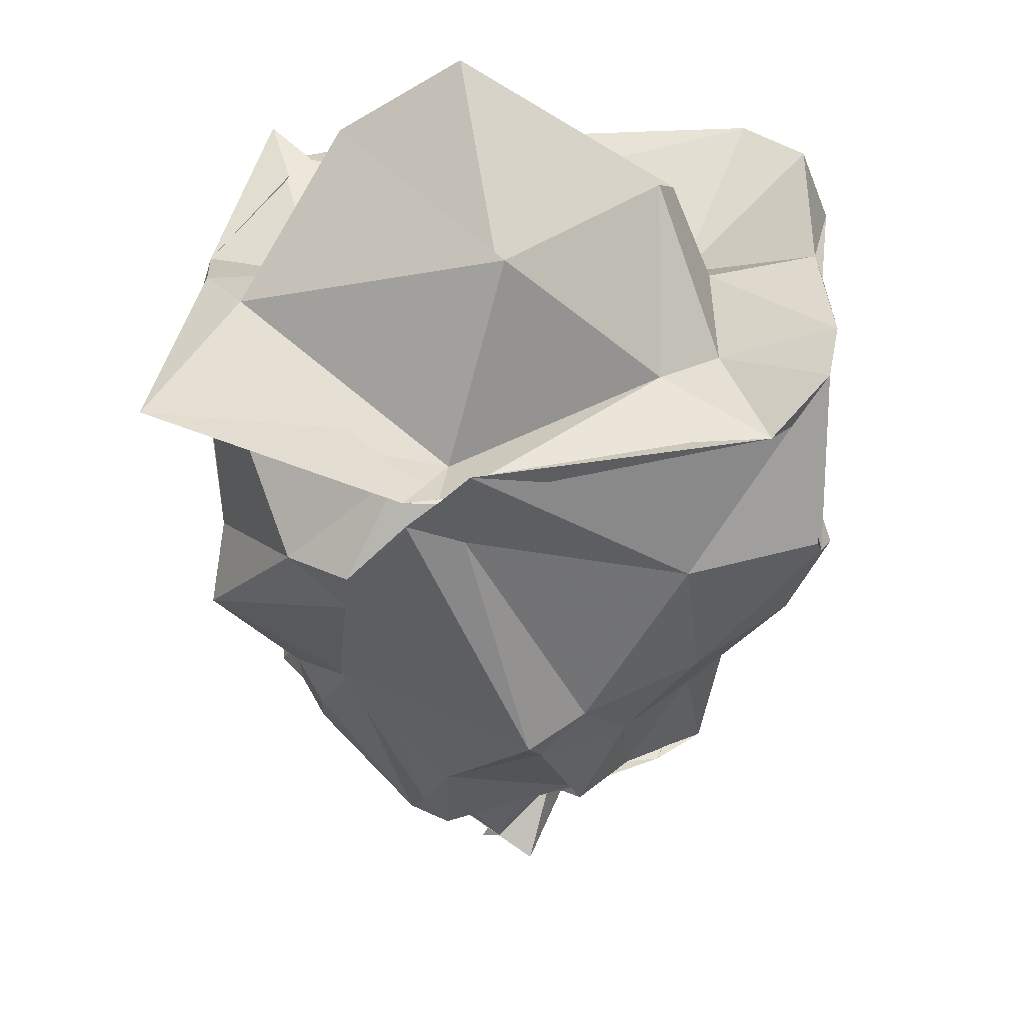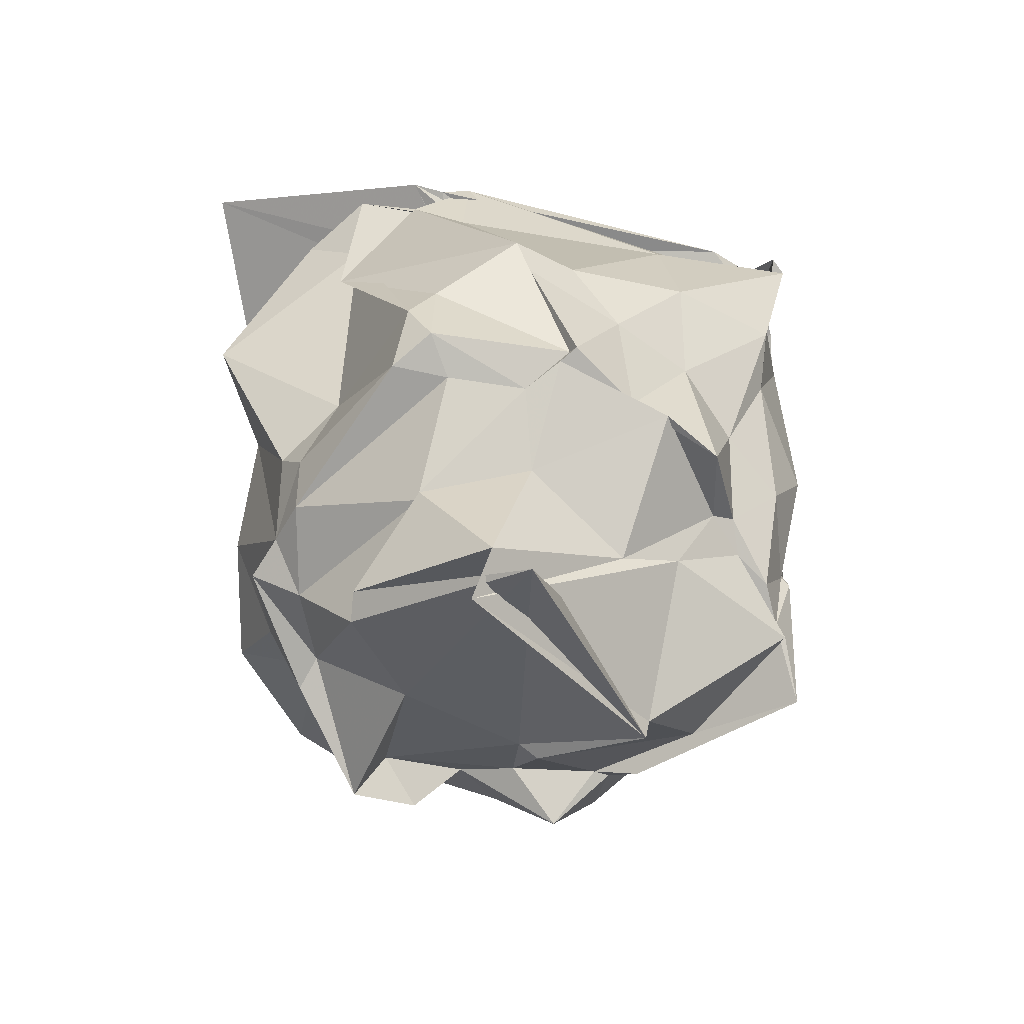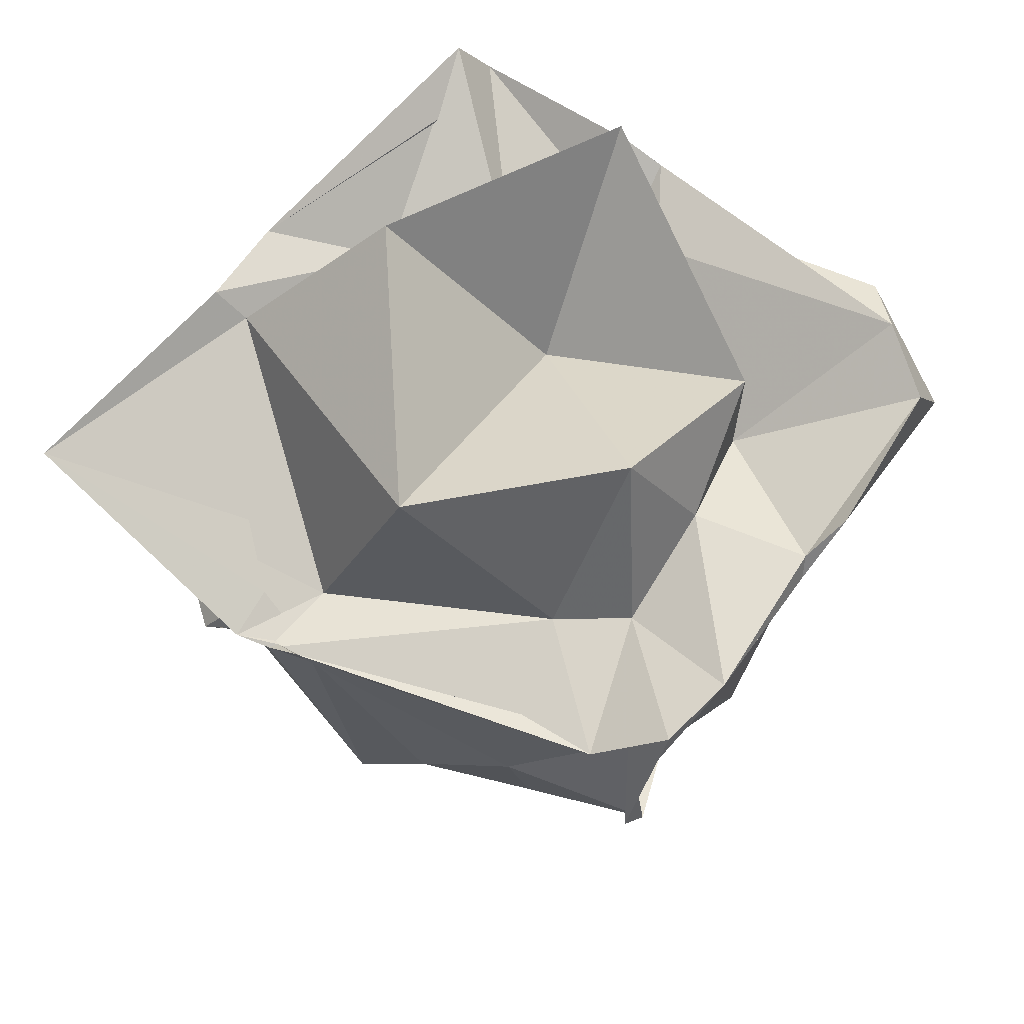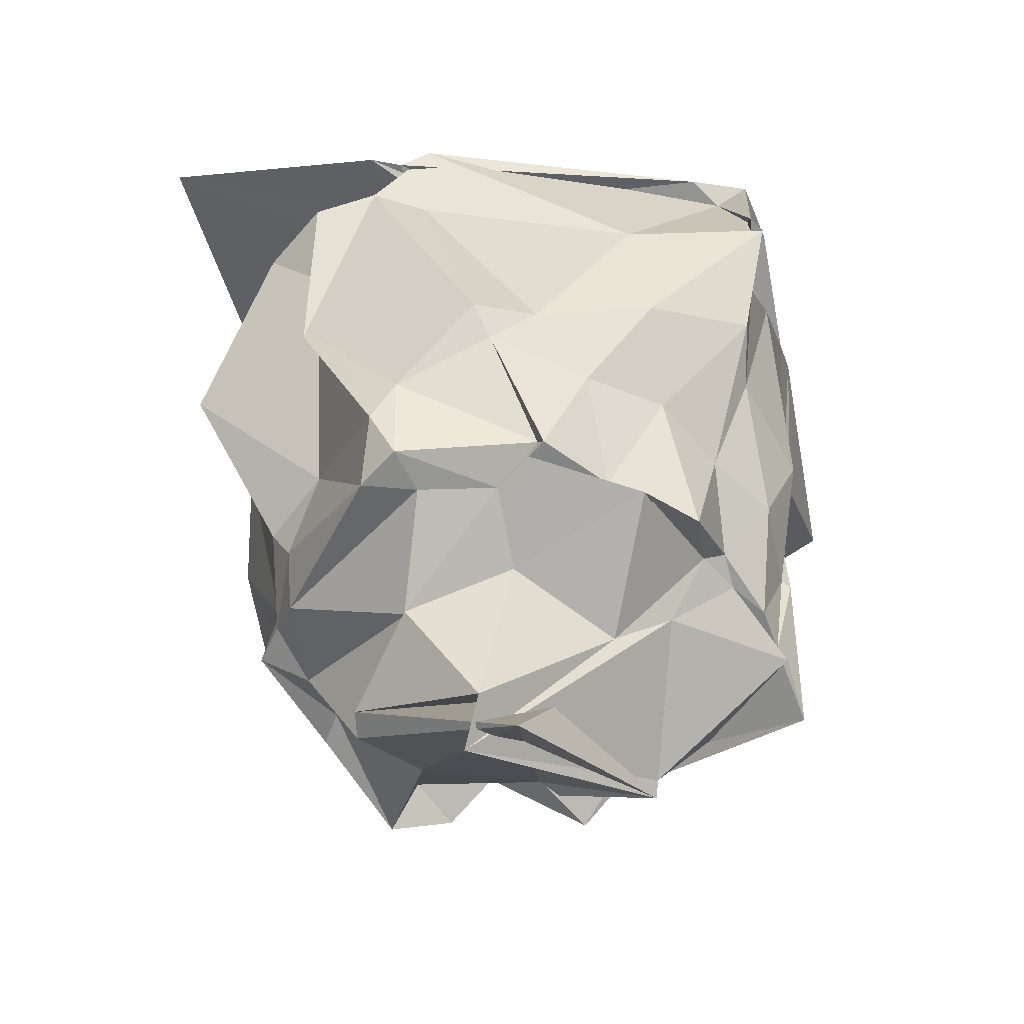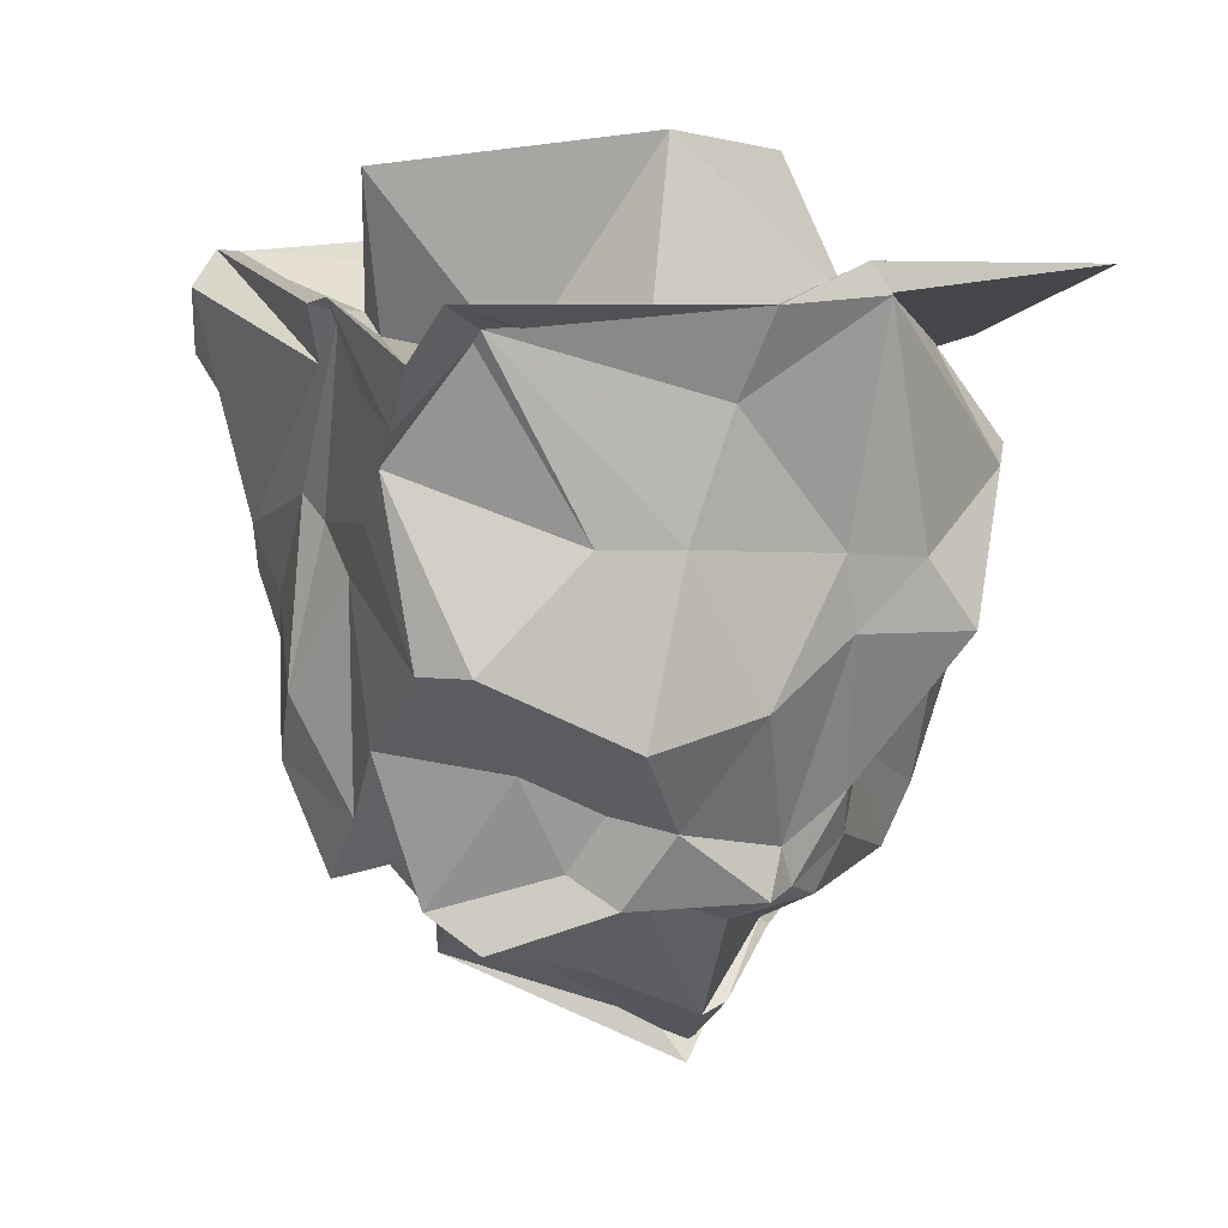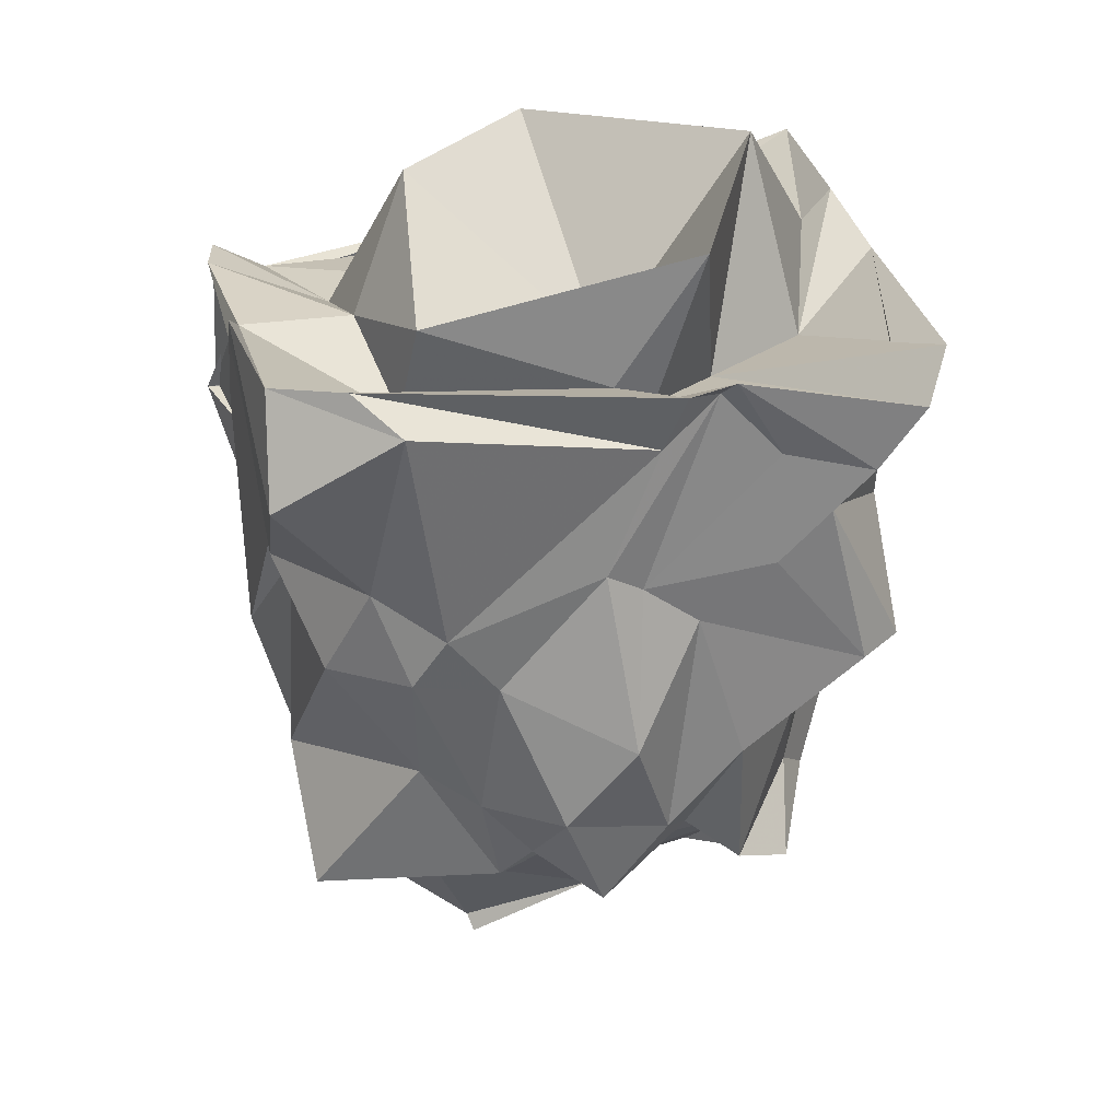
<metadata>
{"format":"obj","ext":"obj","renderer":"f3d","projection":"perspective","resolution":1024,"background":"white","views":[{"elev":36.5,"azim":-177.5,"up":"+Z"},{"elev":-72.0,"azim":-175.3,"up":"+Z"},{"elev":71.3,"azim":-143.0,"up":"+Z"},{"elev":-52.6,"azim":-167.4,"up":"+Z"},{"elev":11.8,"azim":63.8,"up":"+Z"},{"elev":27.0,"azim":-13.1,"up":"+Z"}]}
</metadata>
<code>
v -0.8177 -0.3642 1.051
v -1.148 -0.09068 -1.143
v 0.2046 -0.1542 0.9174
v 0.3044 0.3512 1.245
v 0.2974 0.3457 1.252
v -0.5341 1.038 0.9994
v -0.7257 1.082 0.9211
v -0.7005 1.162 0.9734
v -0.7961 1.171 1.075
v -1.978 0.6814 1
v -2.112 0.8518 0.5493
v -2.006 0.3354 1.144
v -2.139 -0.189 1.131
v -2.156 -0.4184 1.291
v -2.128 -1.176 0.8956
v -1.697 -1.318 1.18
v -0.8014 -1.168 0.9887
v -0.6062 -1.171 1.179
v -0.382 -1.187 0.9402
v -0.05107 -1.216 0.8584
v 0.03857 -0.9783 1.131
v 0.07636 -0.9698 1.174
v 0.181 0.2743 0.4036
v 0.2354 0.5493 0.3755
v -0.09839 1.052 0.6003
v -0.3404 1.227 0.6395
v -0.5558 1.151 0.8319
v -0.7678 1.093 0.7246
v -1.608 0.9308 0.477
v -2.152 0.7878 0.5456
v -2.063 0.5515 0.484
v -2.107 0.2916 0.6973
v -2.054 -0.4147 0.4532
v -2.068 -0.4965 0.4155
v -1.787 -1.016 0.4763
v -1.549 -1.164 0.3412
v -0.9898 -1.172 0.5338
v -0.8532 -1.143 0.4549
v -0.3835 -1.184 0.5261
v -0.2011 -1.2 0.7263
v 0.1683 -0.6322 0.4833
v 0.226 -0.3352 0.4695
v 0.1703 0.3162 0.1264
v 0.2724 0.7263 0.1191
v -0.3201 1.061 0.3705
v -0.2677 1.02 0.01538
v -1.013 1.171 -0.2325
v -1.229 1.027 -0.1594
v -1.667 0.8691 -0.01624
v -2.022 0.63 0.09484
v -1.976 0.4356 -0.04848
v -2.105 0.02331 -0.1136
v -1.987 -0.4384 0.3487
v -1.934 -0.8571 0.1229
v -1.665 -1.109 0.1518
v -1.361 -1.132 0.112
v -0.8951 -1.276 -0.1272
v -0.6459 -1.141 0.3064
v -0.03032 -1.159 0.09208
v 0.1351 -1.032 0.1053
v 0.3095 -0.5198 -0.1591
v 0.282 -0.06315 -0.07973
v -0.0009087 0.4042 -0.4526
v -0.2424 0.5937 -0.3799
v -0.5784 1.023 -0.6476
v -0.6836 1.049 -0.5025
v -1.057 1.079 -0.3383
v -1.391 0.8426 -0.3885
v -1.649 0.6131 -0.3335
v -1.806 0.3354 -0.3957
v -1.982 0.08414 -0.425
v -1.979 -0.2497 -0.4852
v -2.01 -0.28 -0.498
v -1.607 -0.8471 -0.3545
v -1.41 -1.005 -0.4383
v -1.141 -1.219 -0.4295
v -0.7333 -1.107 -0.5547
v -0.47 -1.143 -0.2504
v -0.1466 -0.7593 -0.3044
v -0.03467 -0.4958 -0.4411
v 0.1271 -0.3108 -0.4866
v 0.0414 0.1223 -0.6068
v -0.09386 0.4478 -0.6392
v -0.5113 0.8602 -0.851
v -0.6685 0.9709 -0.8275
v -1.187 0.8317 -0.7382
v -1.216 0.8577 -0.7769
v -1.414 0.6193 -0.7862
v -1.723 0.3914 -0.8227
v -1.784 0.07805 -0.6585
v -1.895 -0.1712 -0.756
v -1.92 -0.3317 -0.8007
v -1.974 -0.6059 -0.9421
v -1.33 -0.9352 -0.7859
v -1.215 -0.9827 -0.6746
v -0.9754 -1.107 -0.8356
v -0.6102 -0.9054 -0.6796
v -0.4166 -0.9886 -0.8131
v -0.1239 -0.5981 -0.6523
v -0.004112 -0.456 -0.7679
v 0.1304 0.03244 -0.7642
v 0.02209 0.1751 -0.7583
v 0.3132 -0.06757 1.232
v 0.264 0.2876 1.352
v 0.3698 1.169 1.321
v -0.5572 1.232 0.9985
v -0.6791 1.193 0.9723
v -1.893 0.8071 1.028
v -2.107 0.6261 1.197
v -2.152 0.3465 1.227
v -2.107 -0.244 1.201
v -2.101 -0.9987 1.27
v -1.851 -1.17 1.299
v -0.7308 -1.234 1.199
v -0.5628 -1.227 1.232
v 0.1166 -1.231 1.082
v 0.1999 -1.14 1.268
v -0.05606 -0.3381 1.014
v 0.1453 0.2707 1.24
v -0.6975 0.8934 0.9237
v -1.482 0.4866 1.078
v -1.712 0.2987 1.052
v -1.681 -0.1405 1.161
v -1.59 -0.5506 0.933
v -0.9182 -0.9605 1.141
v -0.7756 -0.9621 1.074
v -0.4709 -0.608 0.9972
v -0.2168 -0.1763 1.755
v -0.8956 0.6213 1.653
v -1.46 0.006078 1.644
v -1.538 -0.6485 1.284
v -0.6284 -1.075 1.638
v -0.08097 0.3256 -0.8341
v -0.717 0.8005 -0.8603
v -1.008 0.7251 -0.8335
v -1.148 0.8106 -0.7899
v -1.545 0.5671 -0.812
v -1.703 0.1137 -0.7058
v -1.792 -0.05732 -0.7069
v -1.951 -0.377 -0.8251
v -1.564 -0.7654 -0.8107
v -1.156 -0.9506 -0.6981
v -0.8286 -0.883 -0.7545
v -0.3158 -0.7932 -0.7539
v -0.1897 -0.8719 -0.9165
v -0.08115 -0.3446 -0.7417
v -0.05849 -0.02551 -0.8691
v -0.5796 0.3909 -1.076
v -0.5834 0.4309 -1.108
v -1.008 0.442 -0.9793
v -1.327 0.09401 -1.073
v -1.544 0.01391 -0.9236
v -1.378 -0.5051 -1.255
v -0.9383 -0.729 -1.021
v -0.8679 -0.6813 -0.974
v -0.4528 -0.3758 -1.119
v -0.2939 0.004161 -1.293
v -0.3123 0.1132 -1.265
v -0.8531 0.3343 -1.529
v -0.7689 0.1963 -1.668
v -1.361 -0.5489 -1.308
v -0.9926 0.3007 -1.698
f 3 23 4
f 4 23 24
f 4 24 5
f 5 24 25
f 5 25 6
f 6 25 26
f 6 26 7
f 7 26 27
f 7 27 8
f 8 27 28
f 8 28 9
f 9 28 29
f 9 29 10
f 10 29 30
f 10 30 11
f 11 30 31
f 11 31 12
f 12 31 32
f 12 32 13
f 13 32 33
f 13 33 14
f 14 33 34
f 14 34 15
f 15 34 35
f 15 35 16
f 16 35 36
f 16 36 17
f 17 36 37
f 17 37 18
f 18 37 38
f 18 38 19
f 19 38 39
f 19 39 20
f 20 39 40
f 20 40 21
f 21 40 41
f 21 41 22
f 22 41 42
f 22 42 3
f 3 42 23
f 23 43 24
f 24 43 44
f 24 44 25
f 25 44 45
f 25 45 26
f 26 45 46
f 26 46 27
f 27 46 47
f 27 47 28
f 28 47 48
f 28 48 29
f 29 48 49
f 29 49 30
f 30 49 50
f 30 50 31
f 31 50 51
f 31 51 32
f 32 51 52
f 32 52 33
f 33 52 53
f 33 53 34
f 34 53 54
f 34 54 35
f 35 54 55
f 35 55 36
f 36 55 56
f 36 56 37
f 37 56 57
f 37 57 38
f 38 57 58
f 38 58 39
f 39 58 59
f 39 59 40
f 40 59 60
f 40 60 41
f 41 60 61
f 41 61 42
f 42 61 62
f 42 62 23
f 23 62 43
f 43 63 44
f 44 63 64
f 44 64 45
f 45 64 65
f 45 65 46
f 46 65 66
f 46 66 47
f 47 66 67
f 47 67 48
f 48 67 68
f 48 68 49
f 49 68 69
f 49 69 50
f 50 69 70
f 50 70 51
f 51 70 71
f 51 71 52
f 52 71 72
f 52 72 53
f 53 72 73
f 53 73 54
f 54 73 74
f 54 74 55
f 55 74 75
f 55 75 56
f 56 75 76
f 56 76 57
f 57 76 77
f 57 77 58
f 58 77 78
f 58 78 59
f 59 78 79
f 59 79 60
f 60 79 80
f 60 80 61
f 61 80 81
f 61 81 62
f 62 81 82
f 62 82 43
f 43 82 63
f 63 83 64
f 64 83 84
f 64 84 65
f 65 84 85
f 65 85 66
f 66 85 86
f 66 86 67
f 67 86 87
f 67 87 68
f 68 87 88
f 68 88 69
f 69 88 89
f 69 89 70
f 70 89 90
f 70 90 71
f 71 90 91
f 71 91 72
f 72 91 92
f 72 92 73
f 73 92 93
f 73 93 74
f 74 93 94
f 74 94 75
f 75 94 95
f 75 95 76
f 76 95 96
f 76 96 77
f 77 96 97
f 77 97 78
f 78 97 98
f 78 98 79
f 79 98 99
f 79 99 80
f 80 99 100
f 80 100 81
f 81 100 101
f 81 101 82
f 82 101 102
f 82 102 63
f 63 102 83
f 103 104 118
f 104 119 118
f 104 105 119
f 105 120 119
f 105 106 120
f 106 107 120
f 107 121 120
f 107 108 121
f 108 122 121
f 108 109 122
f 109 110 122
f 110 123 122
f 110 111 123
f 111 124 123
f 111 112 124
f 112 113 124
f 113 125 124
f 113 114 125
f 114 126 125
f 114 115 126
f 115 116 126
f 116 127 126
f 116 117 127
f 117 118 127
f 117 103 118
f 118 119 128
f 119 129 128
f 119 120 129
f 120 121 129
f 121 130 129
f 121 122 130
f 122 123 130
f 123 131 130
f 123 124 131
f 124 125 131
f 125 132 131
f 125 126 132
f 126 127 132
f 127 128 132
f 127 118 128
f 133 148 134
f 134 148 149
f 134 149 135
f 135 149 150
f 135 150 136
f 136 150 137
f 137 150 151
f 137 151 138
f 138 151 152
f 138 152 139
f 139 152 140
f 140 152 153
f 140 153 141
f 141 153 154
f 141 154 142
f 142 154 143
f 143 154 155
f 143 155 144
f 144 155 156
f 144 156 145
f 145 156 146
f 146 156 157
f 146 157 147
f 147 157 148
f 147 148 133
f 148 158 149
f 149 158 159
f 149 159 150
f 150 159 151
f 151 159 160
f 151 160 152
f 152 160 153
f 153 160 161
f 153 161 154
f 154 161 155
f 155 161 162
f 155 162 156
f 156 162 157
f 157 162 158
f 157 158 148
f 3 4 103
f 103 4 104
f 4 5 104
f 104 5 105
f 5 6 105
f 105 6 106
f 6 7 106
f 7 8 106
f 106 8 107
f 8 9 107
f 107 9 108
f 9 10 108
f 108 10 109
f 10 11 109
f 11 12 109
f 109 12 110
f 12 13 110
f 110 13 111
f 13 14 111
f 111 14 112
f 14 15 112
f 15 16 112
f 112 16 113
f 16 17 113
f 113 17 114
f 17 18 114
f 114 18 115
f 18 19 115
f 19 20 115
f 115 20 116
f 20 21 116
f 116 21 117
f 21 22 117
f 117 22 103
f 22 3 103
f 83 133 84
f 84 133 134
f 84 134 85
f 85 134 135
f 85 135 86
f 86 135 136
f 86 136 87
f 87 136 88
f 88 136 137
f 88 137 89
f 89 137 138
f 89 138 90
f 90 138 139
f 90 139 91
f 91 139 92
f 92 139 140
f 92 140 93
f 93 140 141
f 93 141 94
f 94 141 142
f 94 142 95
f 95 142 96
f 96 142 143
f 96 143 97
f 97 143 144
f 97 144 98
f 98 144 145
f 98 145 99
f 99 145 100
f 100 145 146
f 100 146 101
f 101 146 147
f 101 147 102
f 102 147 133
f 102 133 83
f 128 129 1
f 129 130 1
f 130 131 1
f 131 132 1
f 132 128 1
f 159 158 2
f 160 159 2
f 161 160 2
f 162 161 2
f 158 162 2

</code>
